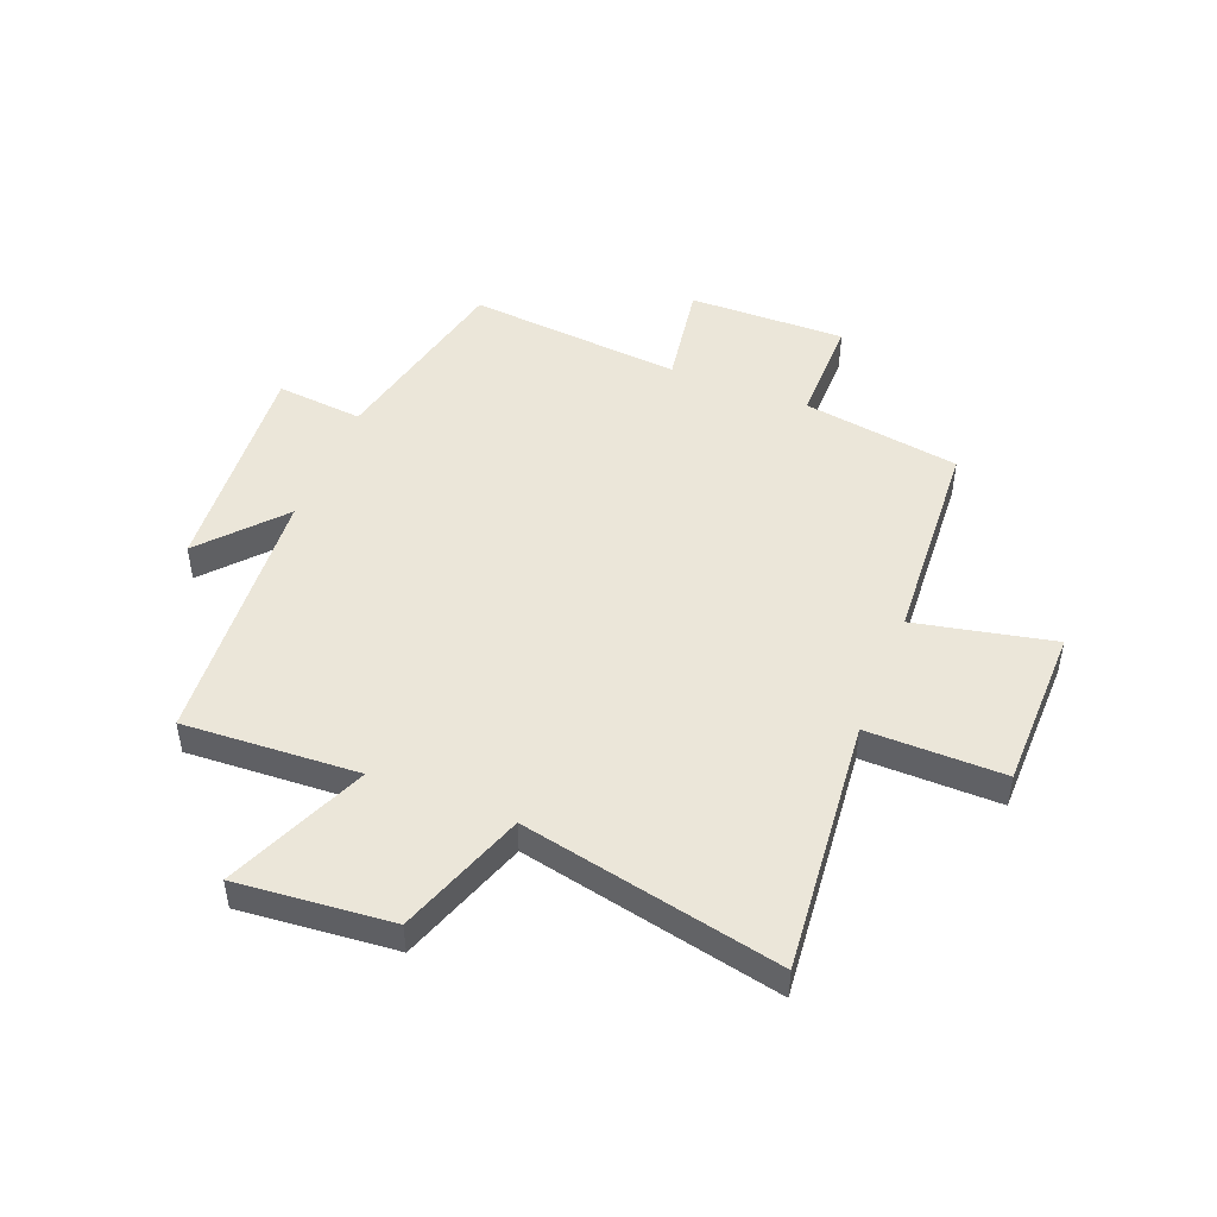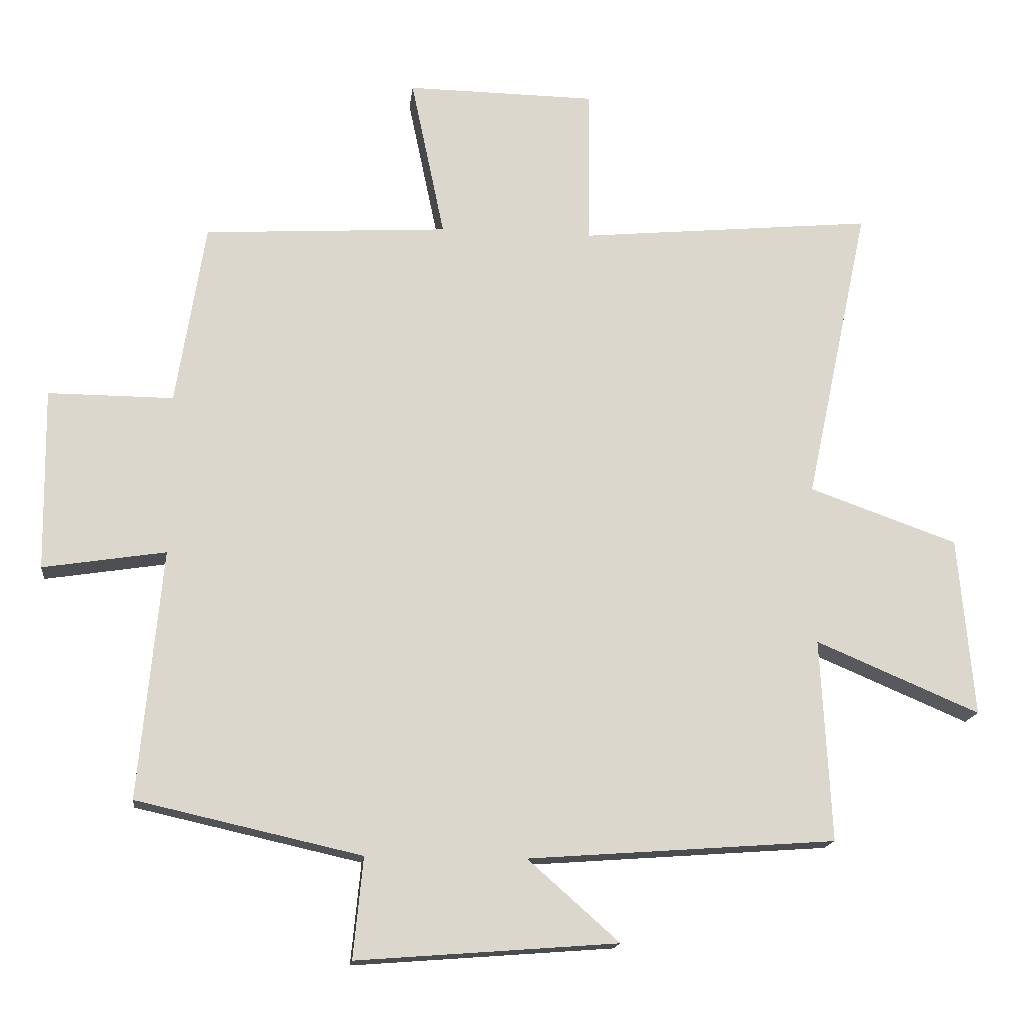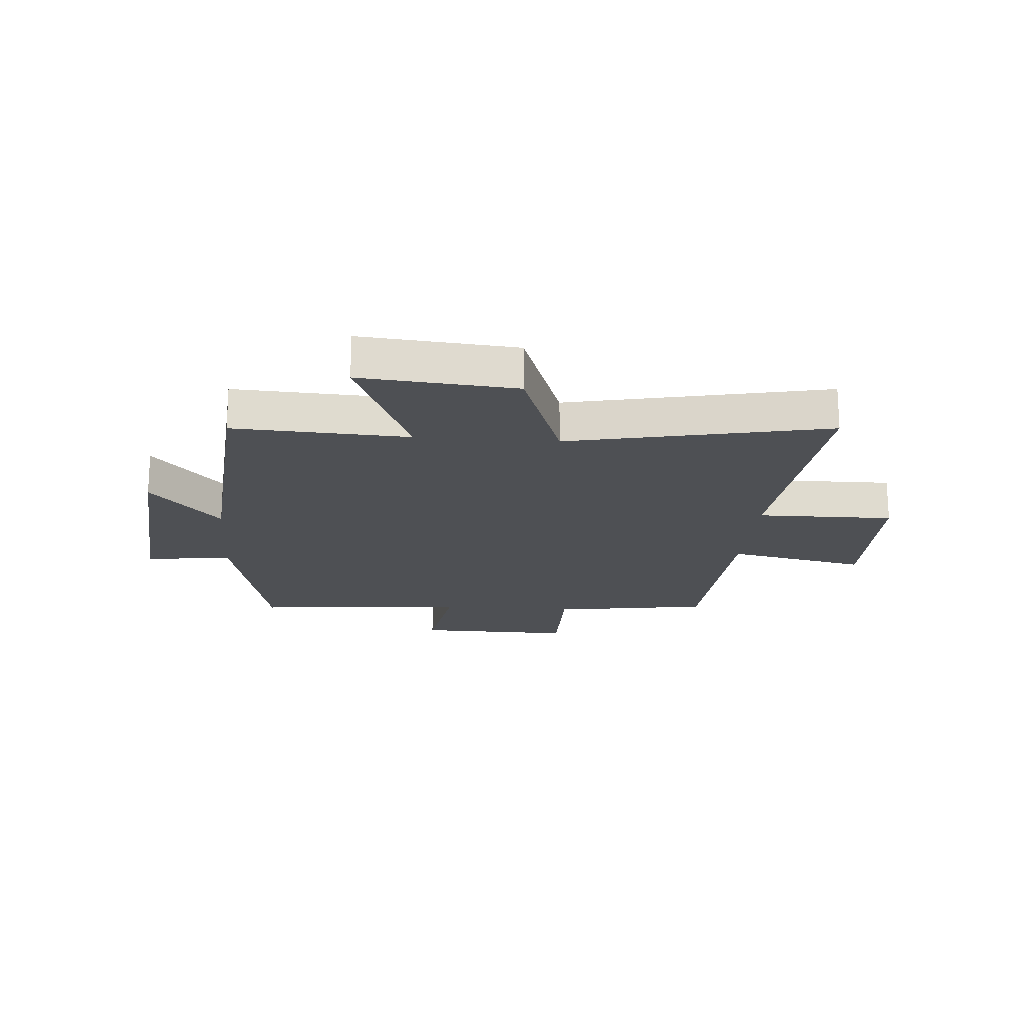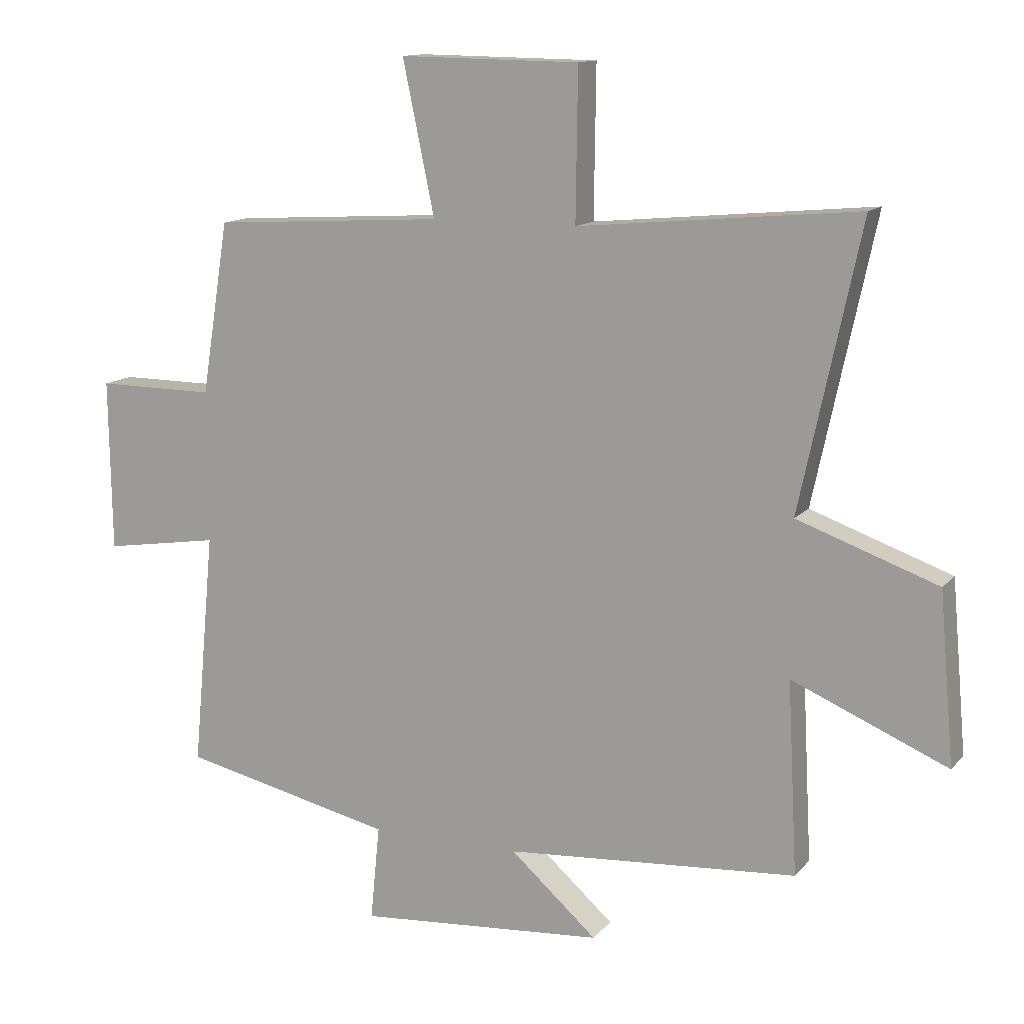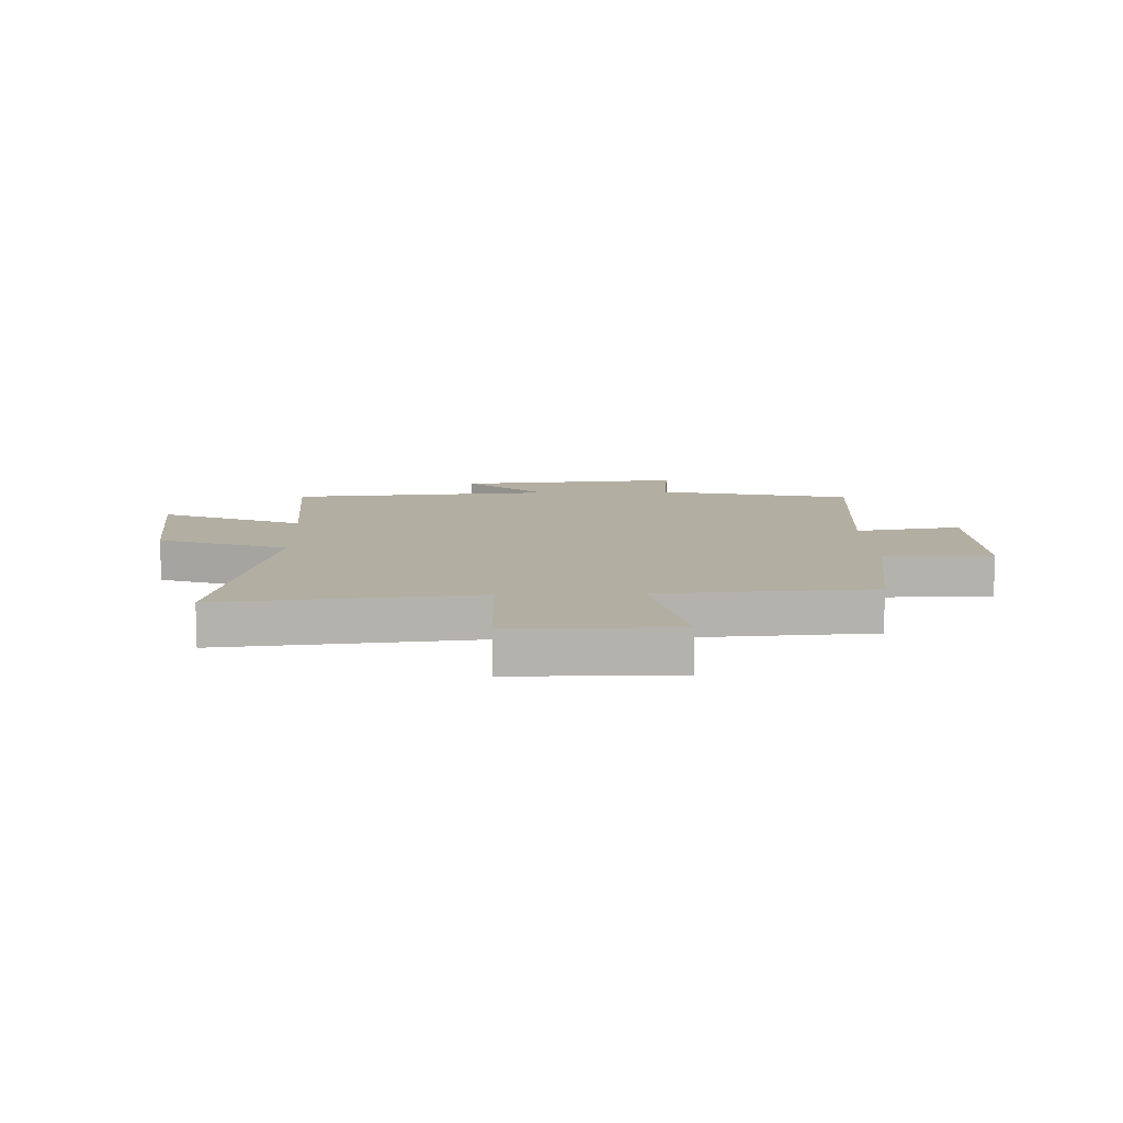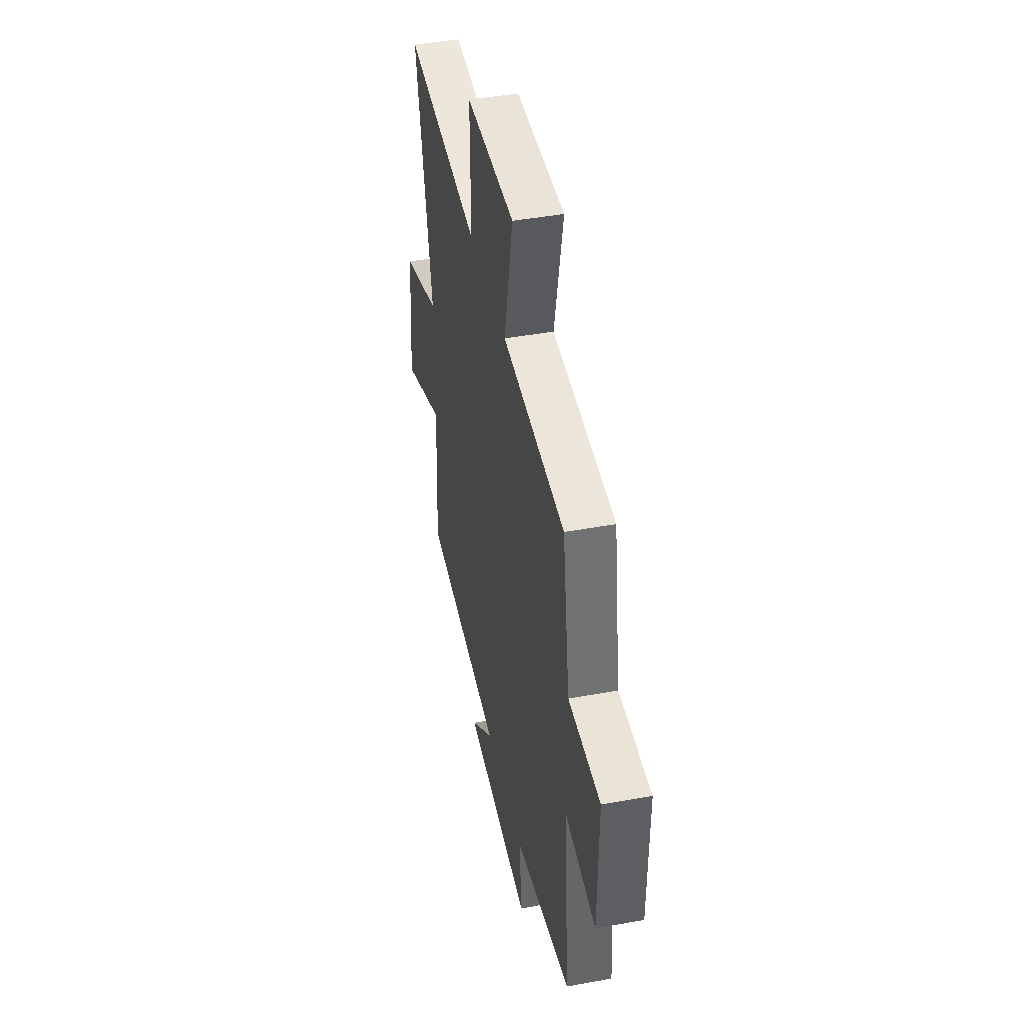
<metadata>
{"format":"obj","ext":"obj","renderer":"f3d","projection":"perspective","resolution":1024,"background":"white","views":[{"elev":47.9,"azim":-68.5,"up":"+Y"},{"elev":-16.1,"azim":173.6,"up":"+Z"},{"elev":-19.0,"azim":-94.6,"up":"+Y"},{"elev":12.9,"azim":-155.5,"up":"+Z"},{"elev":10.7,"azim":-2.0,"up":"+Y"},{"elev":44.2,"azim":77.9,"up":"+Z"}]}
</metadata>
<code>
v 0.456 0.07 0.478
v 0.5 0.07 0.201
v 0.69 0.07 0.202
v 0.686 0.07 -0.074
v 0.5 0.07 -0.045
v 0.535 0.07 -0.423
v 0.194 0.07 -0.5
v 0.209 0.07 -0.653
v -0.187 0.07 -0.623
v -0.048 0.07 -0.5
v -0.516 0.07 -0.466
v -0.5 0.07 -0.158
v -0.749 0.07 -0.264
v -0.725 0.07 0.008
v -0.5 0.07 0.088
v -0.597 0.07 0.542
v -0.149 0.07 0.5
v -0.152 0.07 0.74
v 0.136 0.07 0.744
v 0.085 0.07 0.5
v 0.456 0 0.478
v 0.5 0 0.201
v 0.69 0 0.202
v 0.686 0 -0.074
v 0.5 0 -0.045
v 0.535 0 -0.423
v 0.194 0 -0.5
v 0.209 0 -0.653
v -0.187 0 -0.623
v -0.048 0 -0.5
v -0.516 0 -0.466
v -0.5 0 -0.158
v -0.749 0 -0.264
v -0.725 0 0.008
v -0.5 0 0.088
v -0.597 0 0.542
v -0.149 0 0.5
v -0.152 0 0.74
v 0.136 0 0.744
v 0.085 0 0.5
f 17 18 19 20
f 17 20 1 2
f 15 16 17 2
f 12 13 14 15
f 12 15 2 3
f 10 11 12 3
f 7 8 9 10
f 5 6 7 10
f 5 10 3
f 3 4 5
f 40 39 38 37
f 22 21 40 37
f 22 37 36 35
f 35 34 33 32
f 23 22 35 32
f 23 32 31 30
f 30 29 28 27
f 30 27 26 25
f 23 30 25
f 25 24 23
f 1 21 22 2
f 2 22 23 3
f 3 23 24 4
f 4 24 25 5
f 5 25 26 6
f 6 26 27 7
f 7 27 28 8
f 8 28 29 9
f 9 29 30 10
f 10 30 31 11
f 11 31 32 12
f 12 32 33 13
f 13 33 34 14
f 14 34 35 15
f 15 35 36 16
f 16 36 37 17
f 17 37 38 18
f 18 38 39 19
f 19 39 40 20
f 20 40 21 1

</code>
